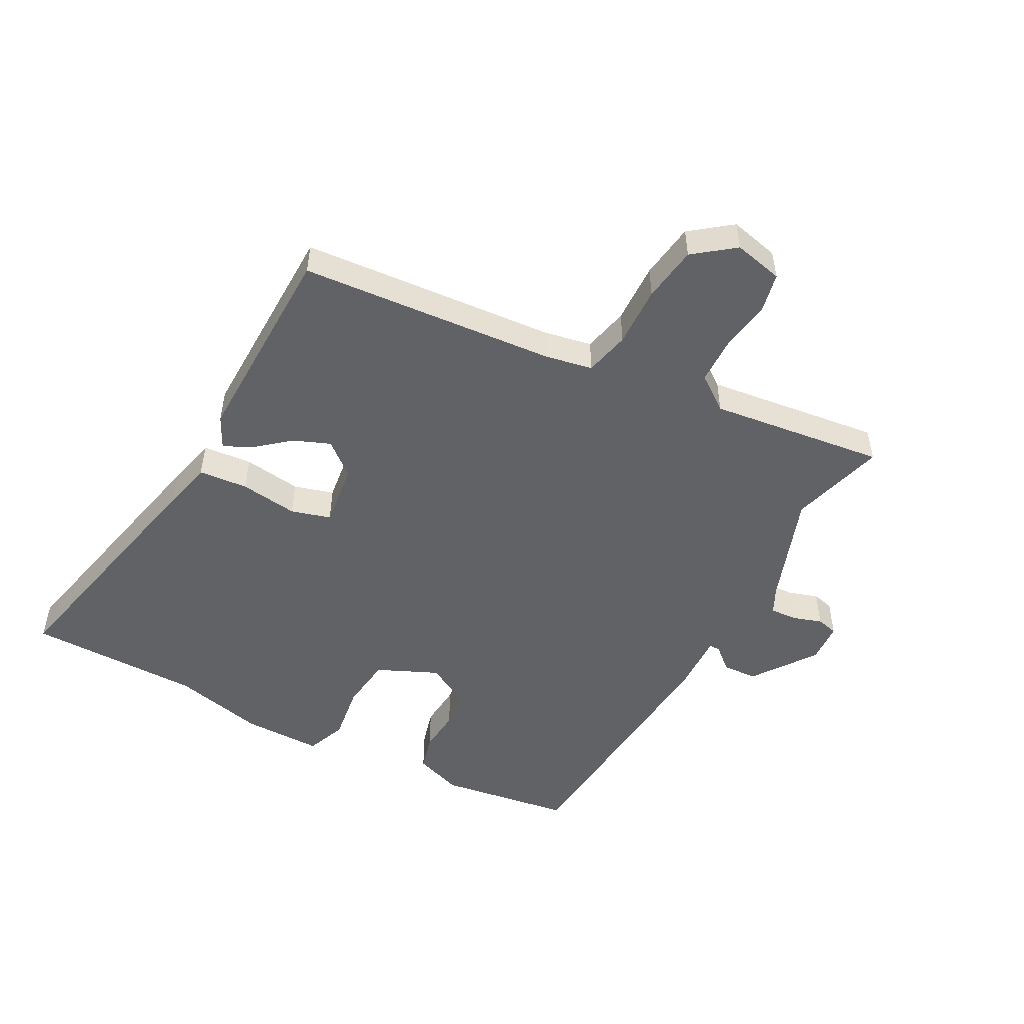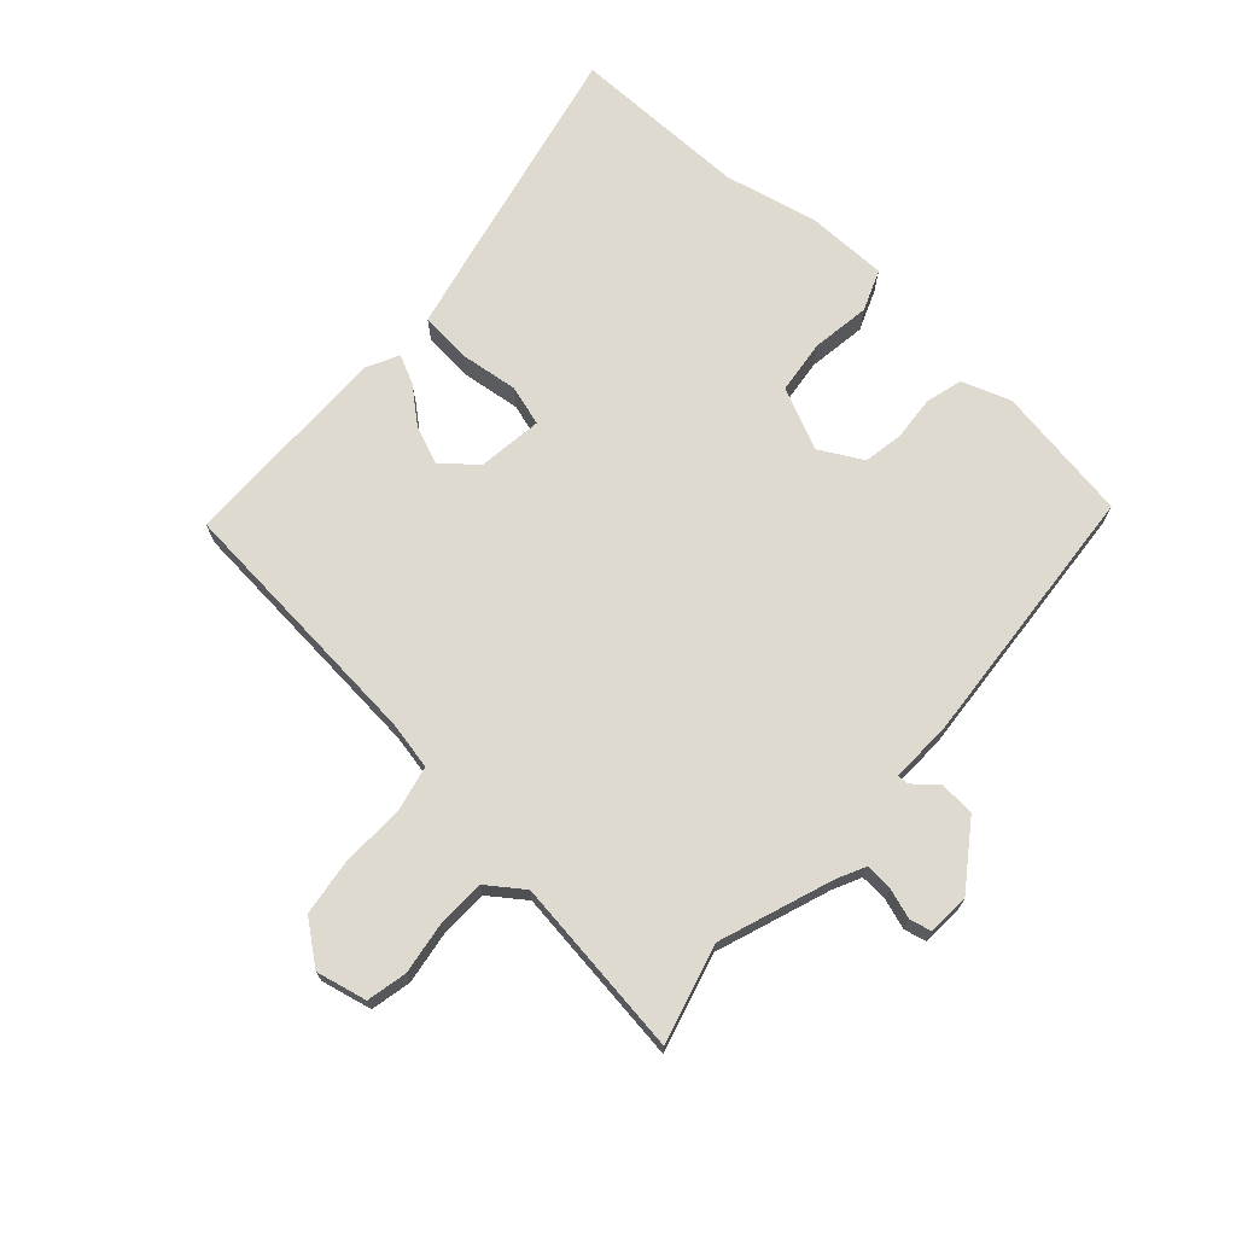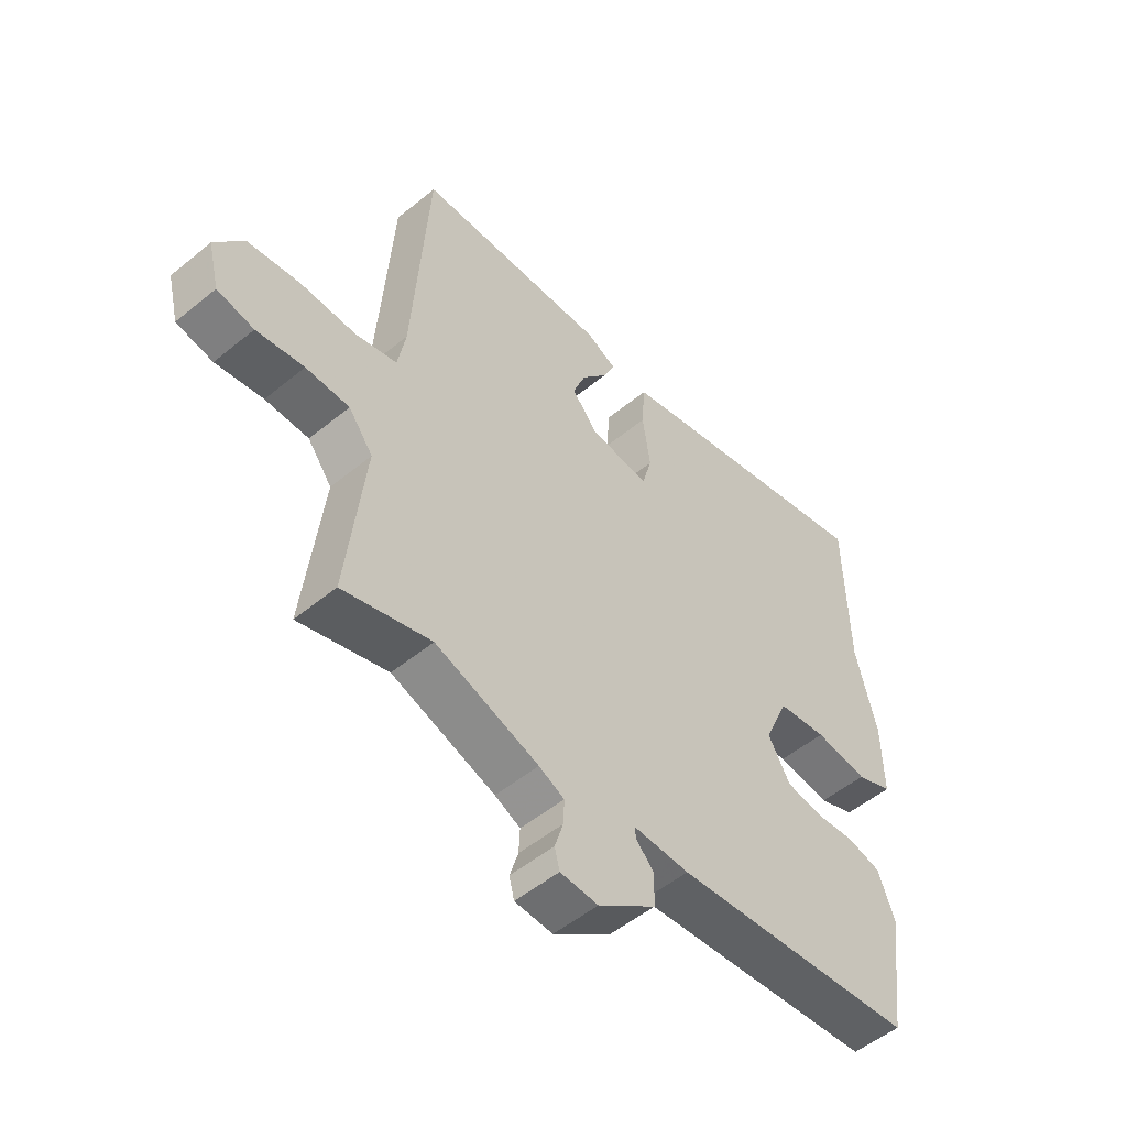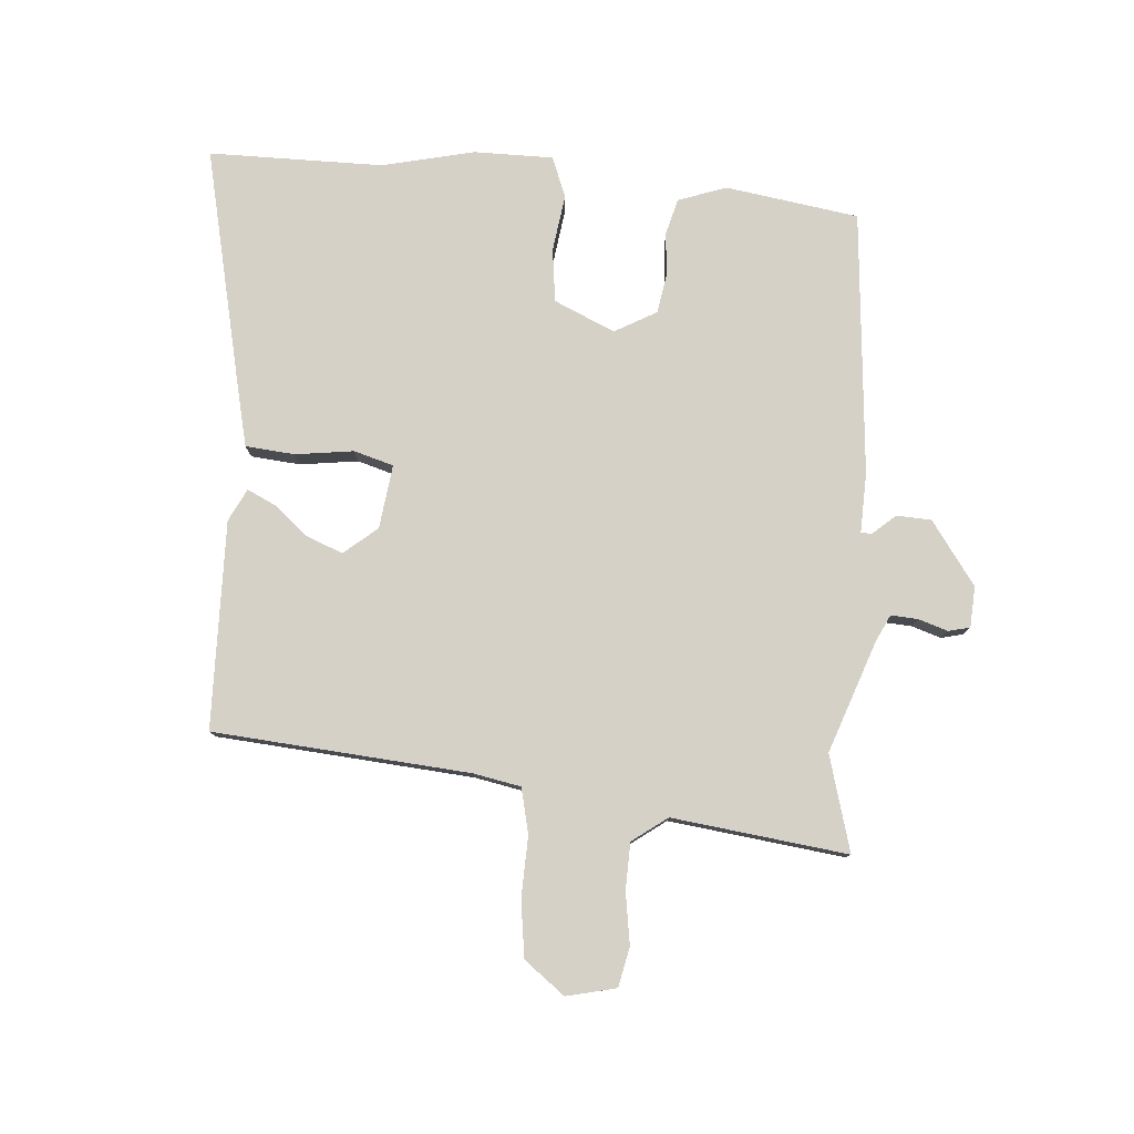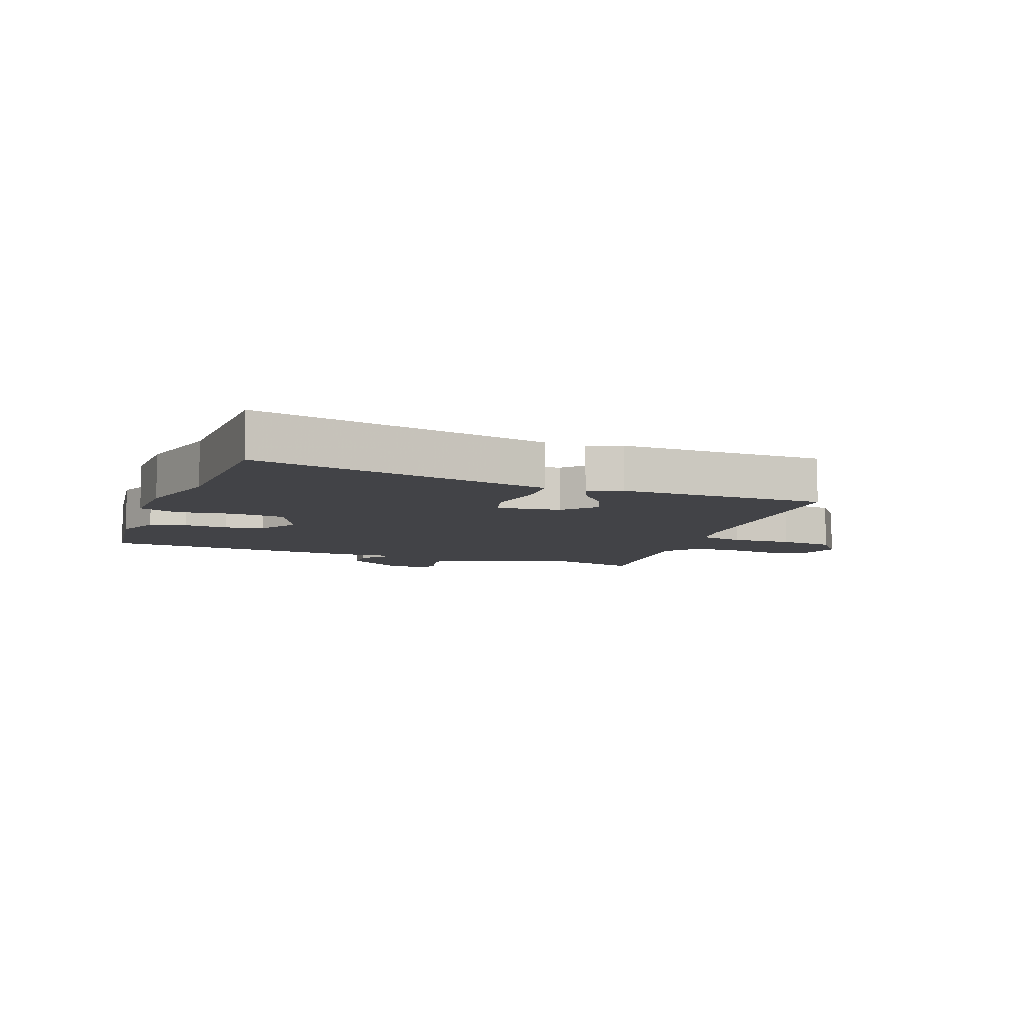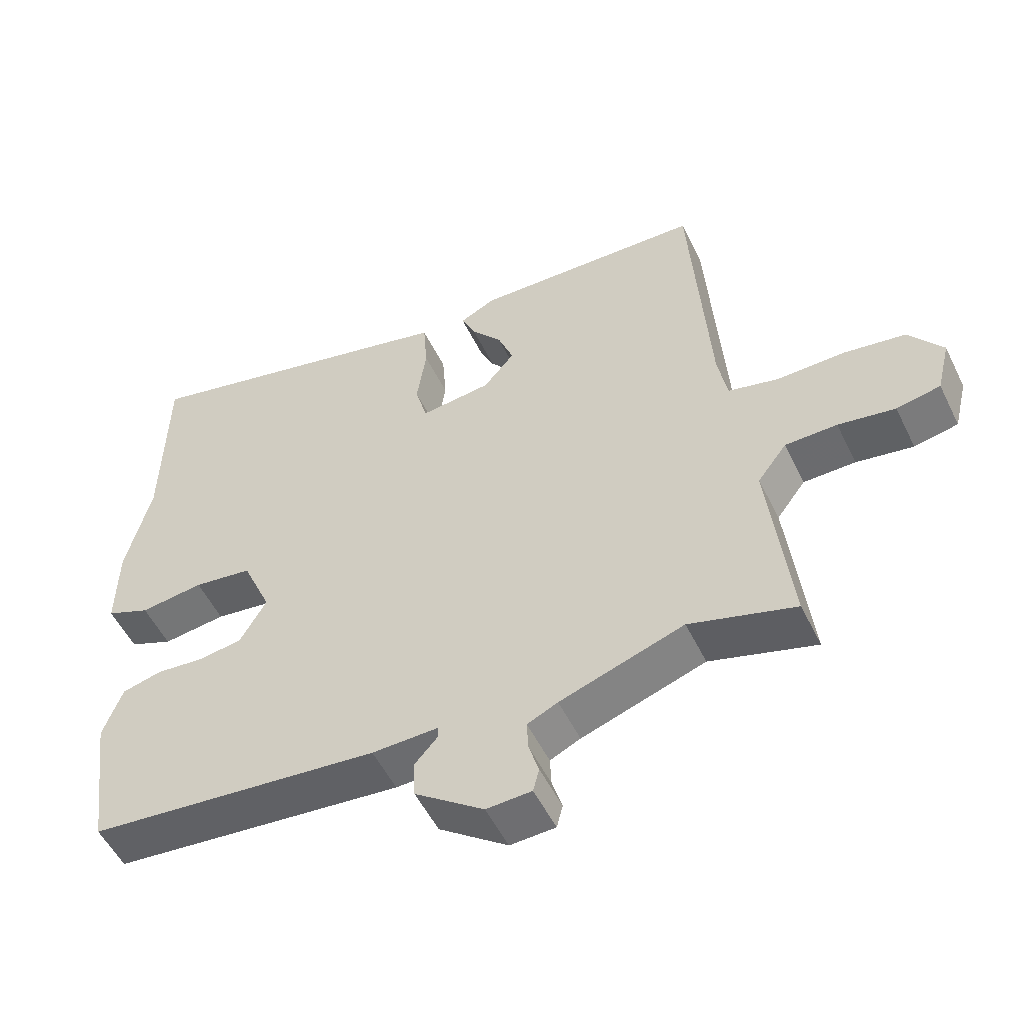
<metadata>
{"format":"obj","ext":"obj","renderer":"f3d","projection":"perspective","resolution":1024,"background":"white","views":[{"elev":-50.5,"azim":62.6,"up":"+Y"},{"elev":71.0,"azim":133.2,"up":"+Y"},{"elev":-52.4,"azim":131.5,"up":"+Z"},{"elev":79.2,"azim":95.2,"up":"+Y"},{"elev":-7.4,"azim":-20.3,"up":"+Y"},{"elev":-53.1,"azim":25.7,"up":"+Z"}]}
</metadata>
<code>
v -0.486 0.07 -0.457
v -0.516 0.07 -0.238
v -0.487 0.07 -0.16
v -0.428 0.07 -0.145
v -0.356 0.07 -0.152
v -0.292 0.07 -0.142
v -0.253 0.07 -0.074
v -0.296 0.07 0.026
v -0.383 0.07 0.038
v -0.477 0.07 0.026
v -0.542 0.07 0.053
v -0.54 0.07 0.183
v -0.503 0.07 0.334
v -0.498 0.07 0.619
v -0.088 0.07 0.522
v -0.007 0.07 0.502
v -0.001 0.07 0.421
v -0.015 0.07 0.326
v 0.003 0.07 0.261
v 0.108 0.07 0.273
v 0.154 0.07 0.327
v 0.131 0.07 0.387
v 0.085 0.07 0.444
v 0.064 0.07 0.49
v 0.117 0.07 0.516
v 0.458 0.07 0.505
v 0.486 0.07 0.084
v 0.5 0.07 0.006
v 0.574 0.07 -0.012
v 0.674 0.07 -0.01
v 0.766 0.07 -0.024
v 0.816 0.07 -0.091
v 0.796 0.07 -0.172
v 0.731 0.07 -0.185
v 0.647 0.07 -0.171
v 0.57 0.07 -0.172
v 0.527 0.07 -0.229
v 0.559 0.07 -0.517
v 0.403 0.07 -0.471
v 0.22 0.07 -0.533
v 0.175 0.07 -0.554
v 0.177 0.07 -0.598
v 0.192 0.07 -0.647
v 0.183 0.07 -0.682
v 0.116 0.07 -0.685
v 0.014 0.07 -0.61
v 0.012 0.07 -0.553
v 0.045 0.07 -0.516
v 0.045 0.07 -0.498
v -0.053 0.07 -0.5
v -0.486 0 -0.457
v -0.516 0 -0.238
v -0.487 0 -0.16
v -0.428 0 -0.145
v -0.356 0 -0.152
v -0.292 0 -0.142
v -0.253 0 -0.074
v -0.296 0 0.026
v -0.383 0 0.038
v -0.477 0 0.026
v -0.542 0 0.053
v -0.54 0 0.183
v -0.503 0 0.334
v -0.498 0 0.619
v -0.088 0 0.522
v -0.007 0 0.502
v -0.001 0 0.421
v -0.015 0 0.326
v 0.003 0 0.261
v 0.108 0 0.273
v 0.154 0 0.327
v 0.131 0 0.387
v 0.085 0 0.444
v 0.064 0 0.49
v 0.117 0 0.516
v 0.458 0 0.505
v 0.486 0 0.084
v 0.5 0 0.006
v 0.574 0 -0.012
v 0.674 0 -0.01
v 0.766 0 -0.024
v 0.816 0 -0.091
v 0.796 0 -0.172
v 0.731 0 -0.185
v 0.647 0 -0.171
v 0.57 0 -0.172
v 0.527 0 -0.229
v 0.559 0 -0.517
v 0.403 0 -0.471
v 0.22 0 -0.533
v 0.175 0 -0.554
v 0.177 0 -0.598
v 0.192 0 -0.647
v 0.183 0 -0.682
v 0.116 0 -0.685
v 0.014 0 -0.61
v 0.012 0 -0.553
v 0.045 0 -0.516
v 0.045 0 -0.498
v -0.053 0 -0.5
f 49 50 1 2
f 45 46 47 48
f 45 48 49
f 42 43 44 45
f 41 42 45 49
f 40 41 49 2
f 37 38 39
f 37 39 40 2
f 32 33 34 35
f 32 35 36
f 29 30 31 32
f 28 29 32 36
f 24 25 26 27
f 22 23 24 27
f 21 22 27 28
f 20 21 28 36
f 15 16 17 18
f 13 14 15 18
f 13 18 19
f 12 13 19
f 9 10 11 12
f 8 9 12 19
f 7 8 19 20
f 2 3 4 5
f 2 5 6
f 37 2 6
f 20 36 37
f 6 7 20 37
f 52 51 100 99
f 98 97 96 95
f 99 98 95
f 95 94 93 92
f 99 95 92 91
f 52 99 91 90
f 89 88 87
f 52 90 89 87
f 85 84 83 82
f 86 85 82
f 82 81 80 79
f 86 82 79 78
f 77 76 75 74
f 77 74 73 72
f 78 77 72 71
f 86 78 71 70
f 68 67 66 65
f 68 65 64 63
f 69 68 63
f 69 63 62
f 62 61 60 59
f 69 62 59 58
f 70 69 58 57
f 55 54 53 52
f 56 55 52
f 56 52 87
f 87 86 70
f 87 70 57 56
f 1 51 52 2
f 2 52 53 3
f 3 53 54 4
f 4 54 55 5
f 5 55 56 6
f 6 56 57 7
f 7 57 58 8
f 8 58 59 9
f 9 59 60 10
f 10 60 61 11
f 11 61 62 12
f 12 62 63 13
f 13 63 64 14
f 14 64 65 15
f 15 65 66 16
f 16 66 67 17
f 17 67 68 18
f 18 68 69 19
f 19 69 70 20
f 20 70 71 21
f 21 71 72 22
f 22 72 73 23
f 23 73 74 24
f 24 74 75 25
f 25 75 76 26
f 26 76 77 27
f 27 77 78 28
f 28 78 79 29
f 29 79 80 30
f 30 80 81 31
f 31 81 82 32
f 32 82 83 33
f 33 83 84 34
f 34 84 85 35
f 35 85 86 36
f 36 86 87 37
f 37 87 88 38
f 38 88 89 39
f 39 89 90 40
f 40 90 91 41
f 41 91 92 42
f 42 92 93 43
f 43 93 94 44
f 44 94 95 45
f 45 95 96 46
f 46 96 97 47
f 47 97 98 48
f 48 98 99 49
f 49 99 100 50
f 50 100 51 1

</code>
